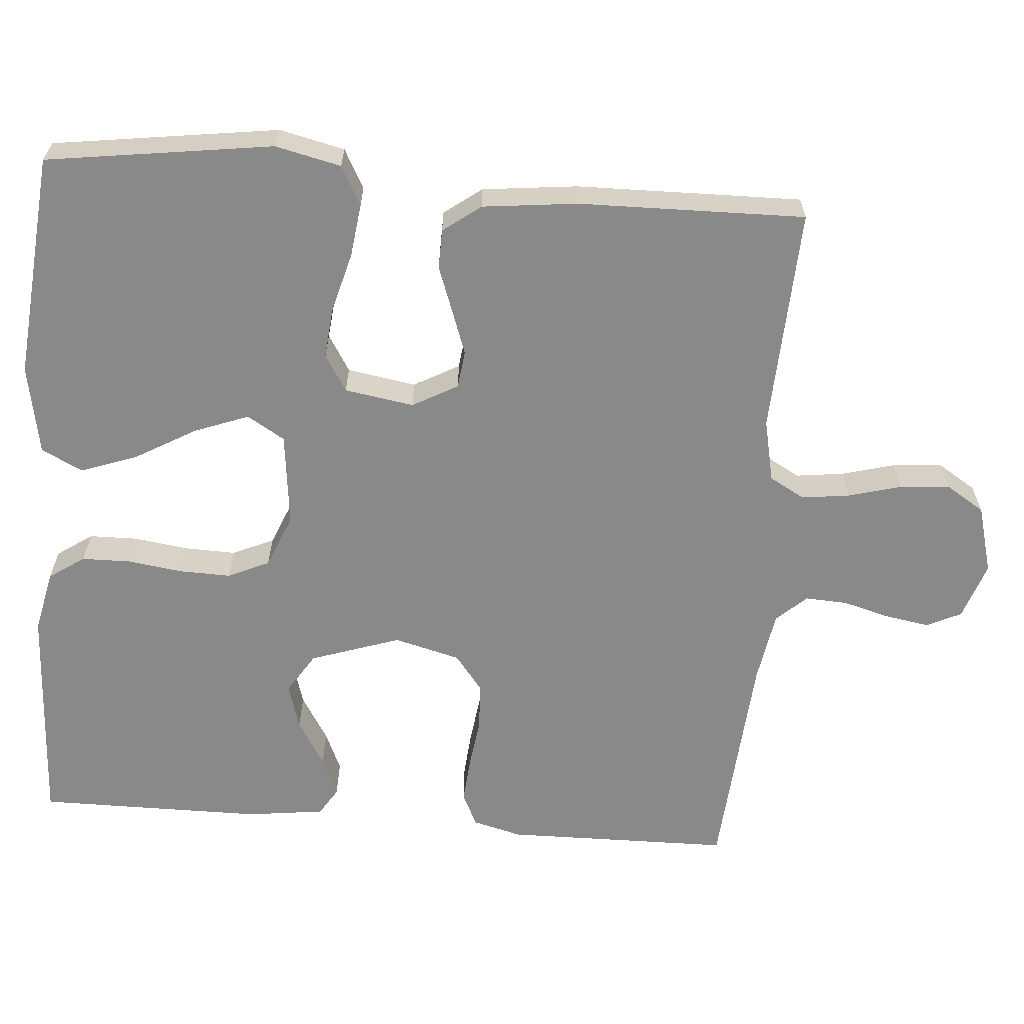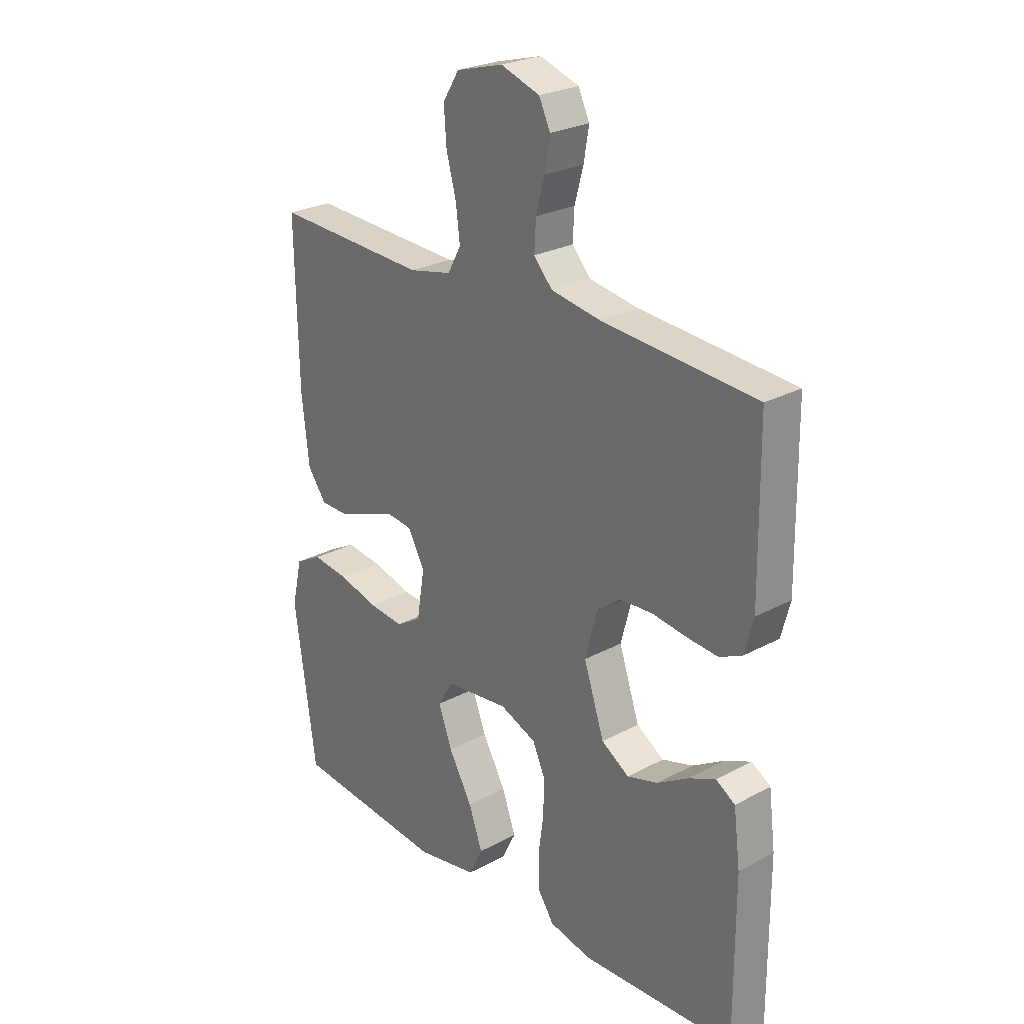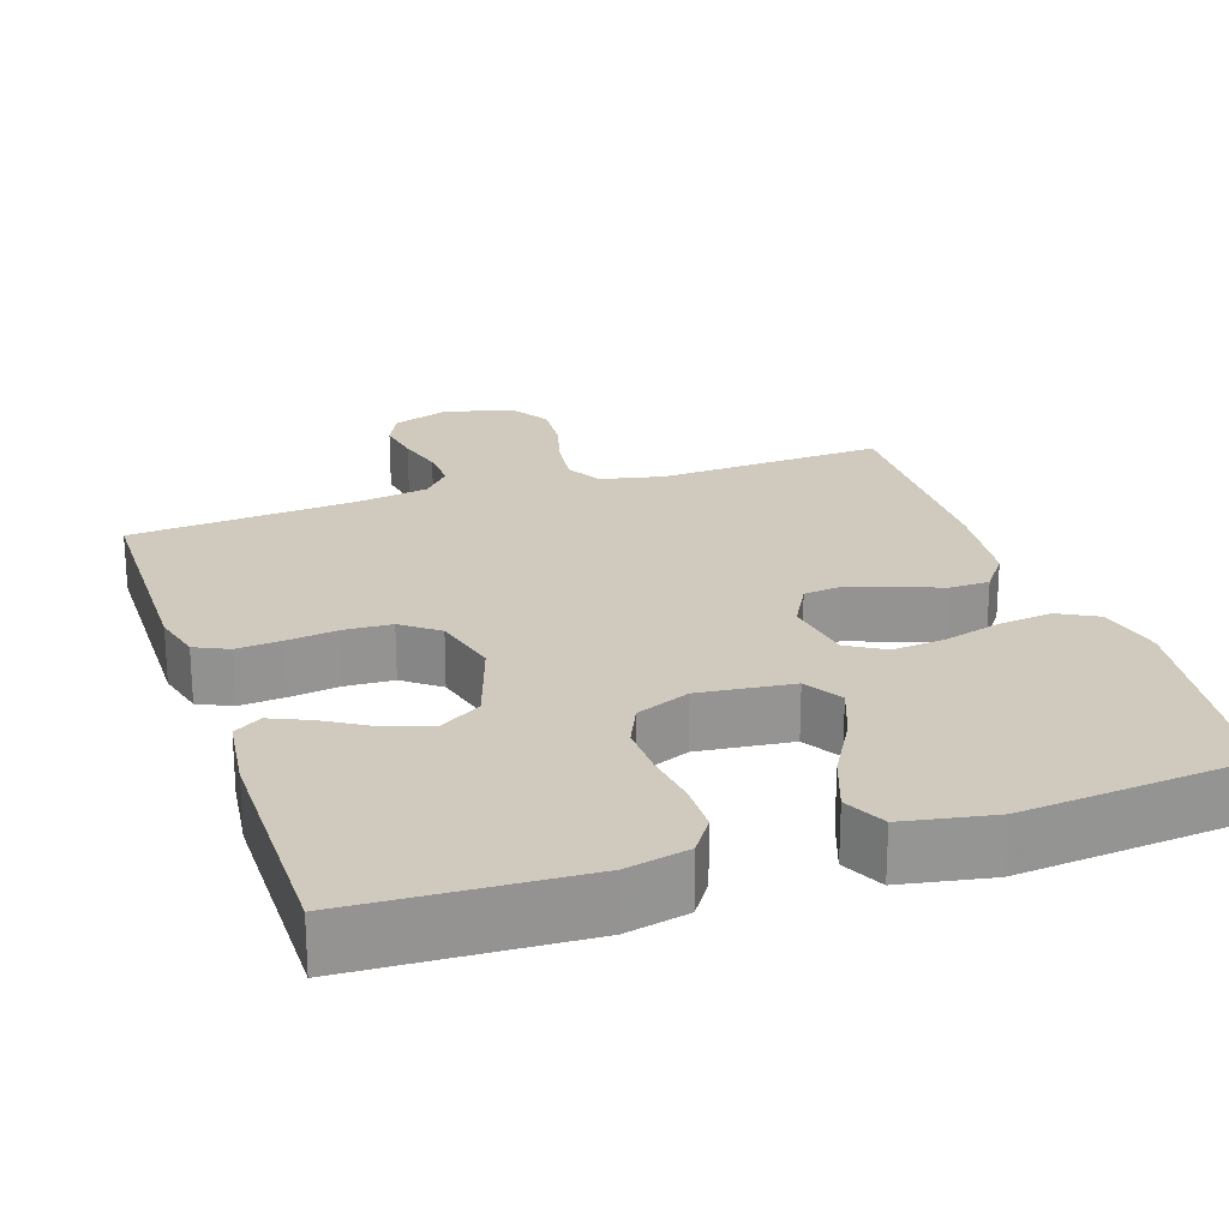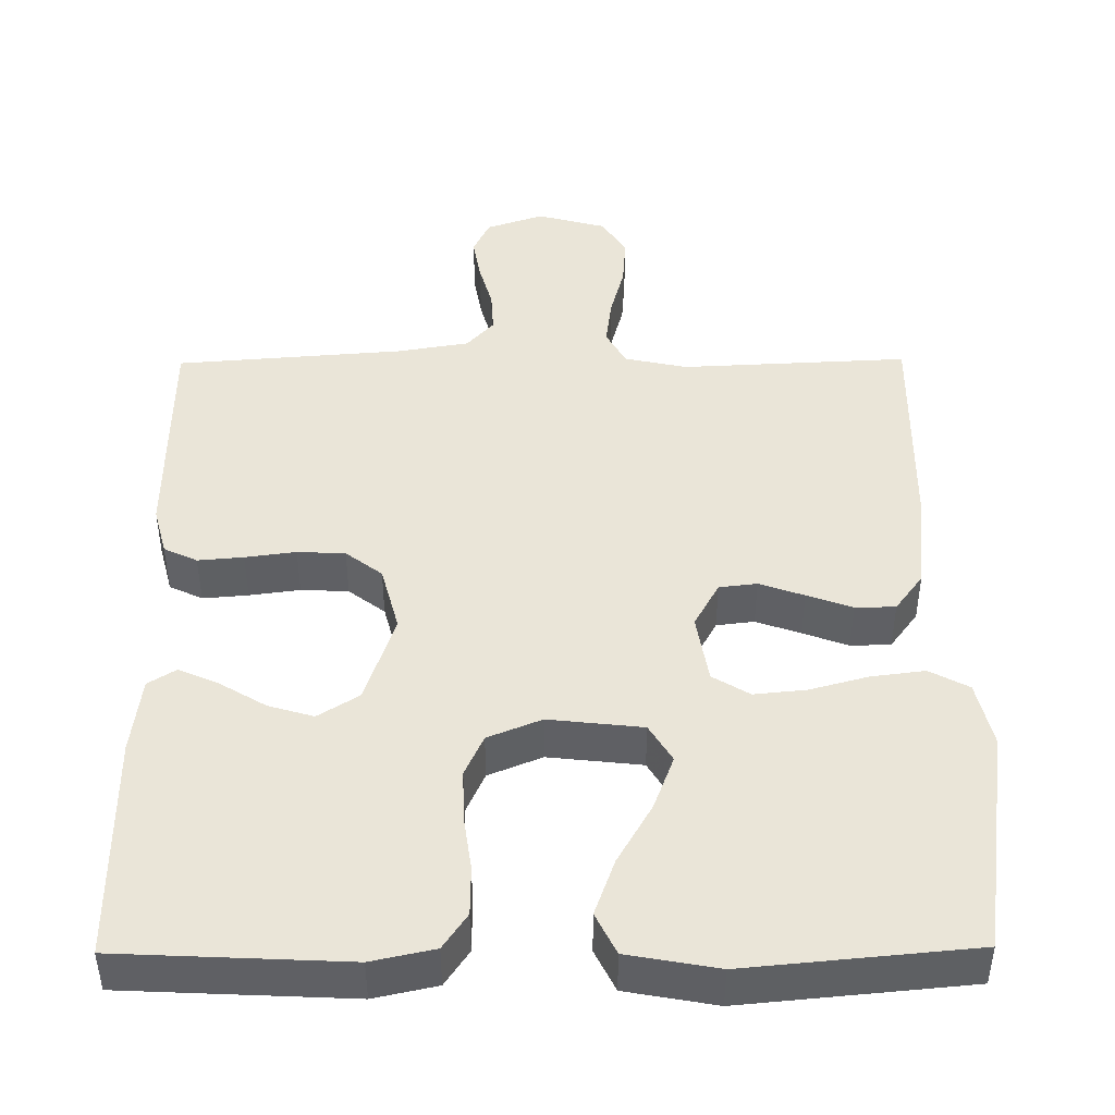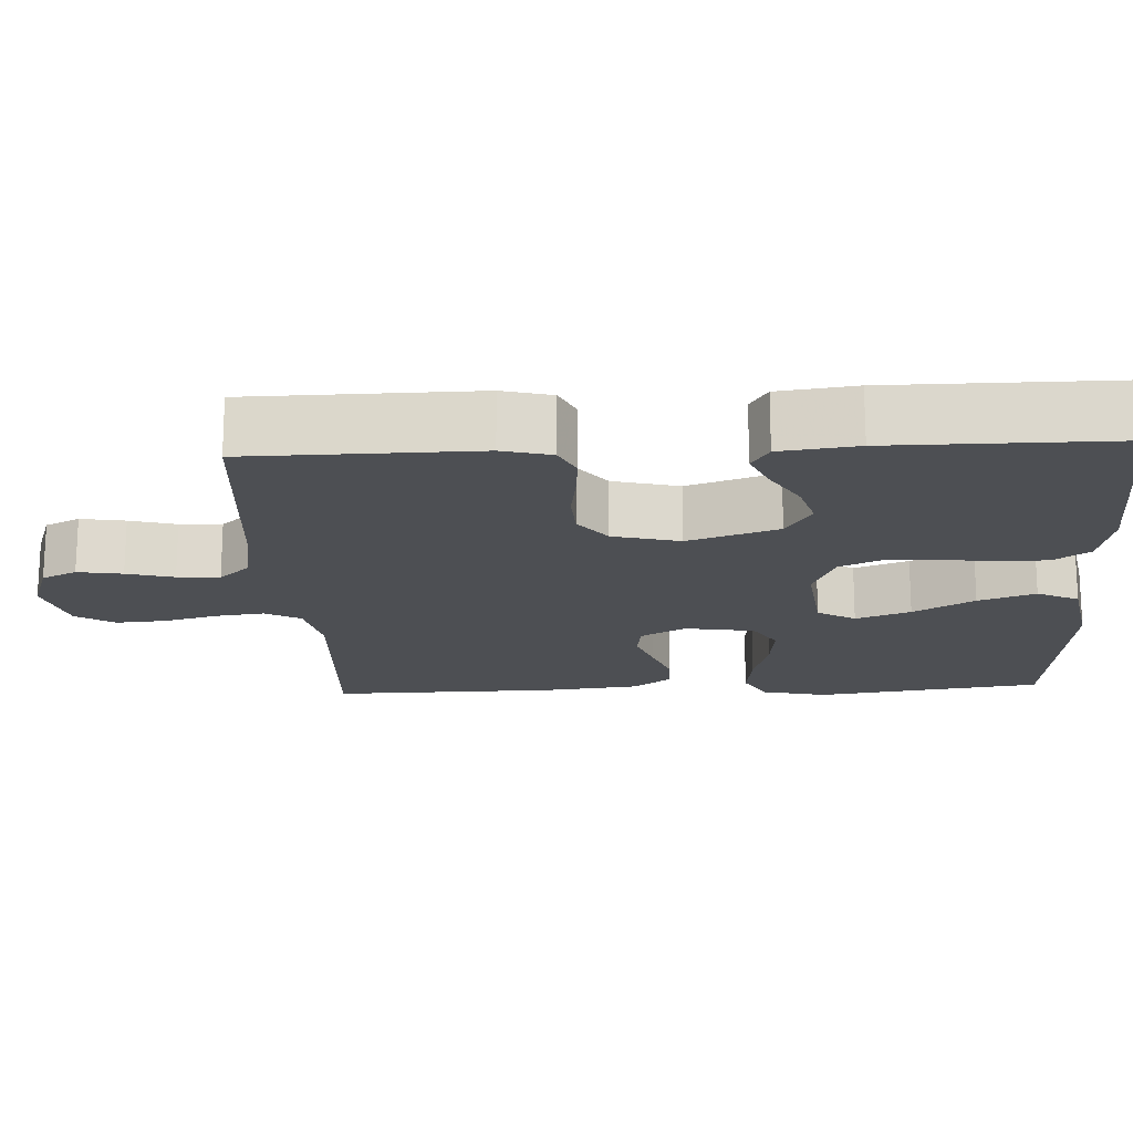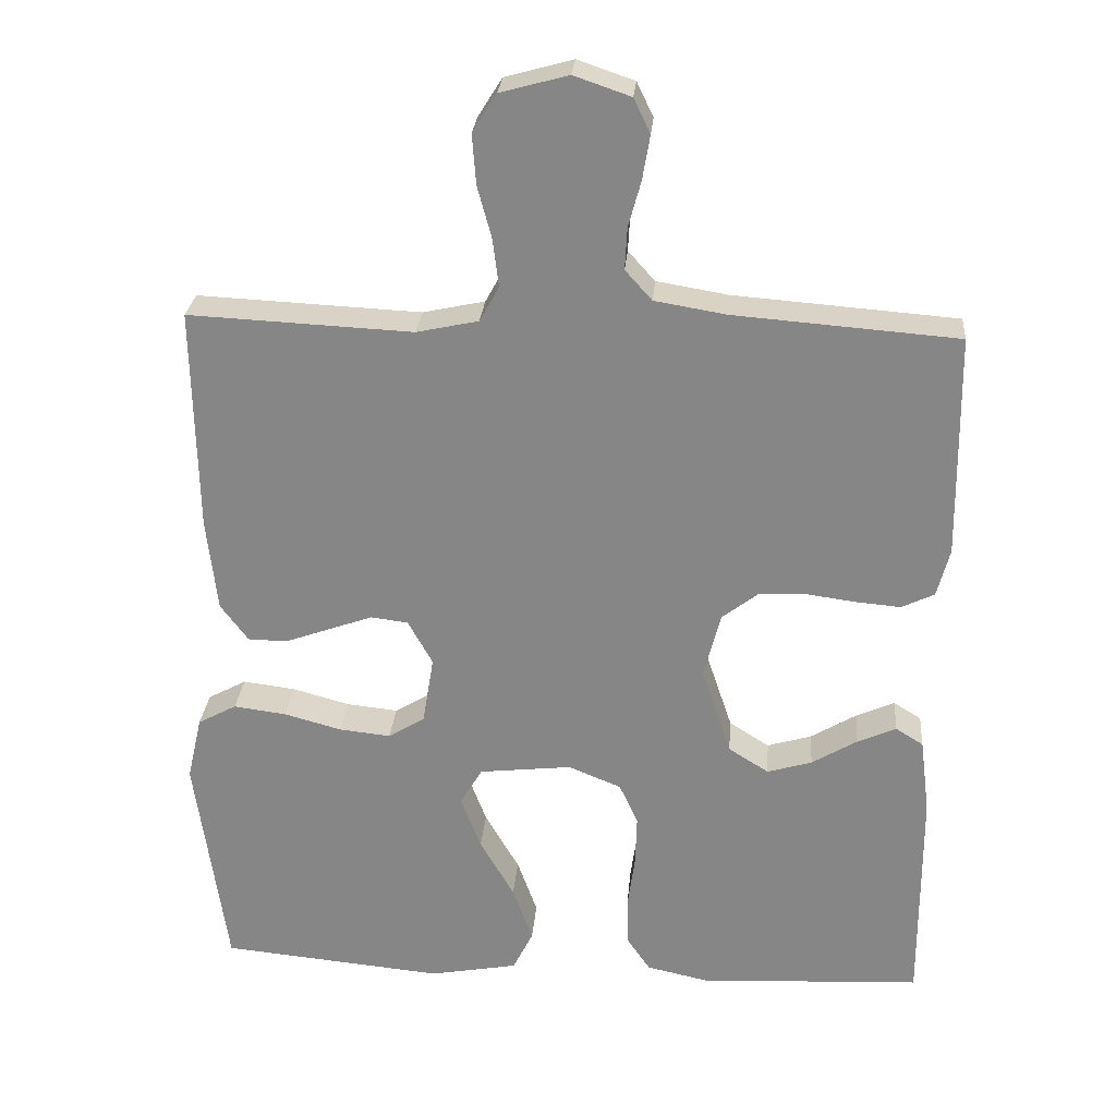
<metadata>
{"format":"obj","ext":"obj","renderer":"f3d","projection":"perspective","resolution":1024,"background":"white","views":[{"elev":-63.3,"azim":-94.5,"up":"+Y"},{"elev":25.6,"azim":49.2,"up":"+Z"},{"elev":23.0,"azim":161.4,"up":"+Y"},{"elev":45.1,"azim":179.5,"up":"+Y"},{"elev":-17.8,"azim":92.9,"up":"+Y"},{"elev":27.1,"azim":4.8,"up":"+Z"}]}
</metadata>
<code>
v -0.5 0.07 -0.5
v -0.542 0.07 -0.2
v -0.522 0.07 -0.113
v -0.47 0.07 -0.085
v -0.399 0.07 -0.094
v -0.322 0.07 -0.115
v -0.253 0.07 -0.122
v -0.204 0.07 -0.092
v -0.189 0.07 0
v -0.222 0.07 0.06
v -0.272 0.07 0.066
v -0.331 0.07 0.045
v -0.391 0.07 0.023
v -0.444 0.07 0.024
v -0.481 0.07 0.074
v -0.495 0.07 0.2
v -0.5 0.07 0.5
v -0.2 0.07 0.486
v -0.117 0.07 0.504
v -0.091 0.07 0.551
v -0.099 0.07 0.615
v -0.118 0.07 0.685
v -0.123 0.07 0.752
v -0.091 0.07 0.803
v 0 0.07 0.828
v 0.076 0.07 0.802
v 0.098 0.07 0.756
v 0.088 0.07 0.697
v 0.071 0.07 0.635
v 0.068 0.07 0.579
v 0.104 0.07 0.539
v 0.2 0.07 0.523
v 0.5 0.07 0.5
v 0.504 0.07 0.2
v 0.487 0.07 0.135
v 0.443 0.07 0.114
v 0.383 0.07 0.119
v 0.316 0.07 0.128
v 0.253 0.07 0.125
v 0.205 0.07 0.088
v 0.182 0.07 0
v 0.222 0.07 -0.119
v 0.276 0.07 -0.153
v 0.336 0.07 -0.135
v 0.397 0.07 -0.098
v 0.449 0.07 -0.075
v 0.486 0.07 -0.098
v 0.499 0.07 -0.2
v 0.5 0.07 -0.5
v 0.2 0.07 -0.515
v 0.117 0.07 -0.497
v 0.085 0.07 -0.45
v 0.084 0.07 -0.385
v 0.094 0.07 -0.313
v 0.096 0.07 -0.244
v 0.071 0.07 -0.189
v 0 0.07 -0.16
v -0.124 0.07 -0.174
v -0.154 0.07 -0.224
v -0.127 0.07 -0.296
v -0.081 0.07 -0.376
v -0.054 0.07 -0.451
v -0.081 0.07 -0.506
v -0.2 0.07 -0.528
v -0.5 0 -0.5
v -0.542 0 -0.2
v -0.522 0 -0.113
v -0.47 0 -0.085
v -0.399 0 -0.094
v -0.322 0 -0.115
v -0.253 0 -0.122
v -0.204 0 -0.092
v -0.189 0 0
v -0.222 0 0.06
v -0.272 0 0.066
v -0.331 0 0.045
v -0.391 0 0.023
v -0.444 0 0.024
v -0.481 0 0.074
v -0.495 0 0.2
v -0.5 0 0.5
v -0.2 0 0.486
v -0.117 0 0.504
v -0.091 0 0.551
v -0.099 0 0.615
v -0.118 0 0.685
v -0.123 0 0.752
v -0.091 0 0.803
v 0 0 0.828
v 0.076 0 0.802
v 0.098 0 0.756
v 0.088 0 0.697
v 0.071 0 0.635
v 0.068 0 0.579
v 0.104 0 0.539
v 0.2 0 0.523
v 0.5 0 0.5
v 0.504 0 0.2
v 0.487 0 0.135
v 0.443 0 0.114
v 0.383 0 0.119
v 0.316 0 0.128
v 0.253 0 0.125
v 0.205 0 0.088
v 0.182 0 0
v 0.222 0 -0.119
v 0.276 0 -0.153
v 0.336 0 -0.135
v 0.397 0 -0.098
v 0.449 0 -0.075
v 0.486 0 -0.098
v 0.499 0 -0.2
v 0.5 0 -0.5
v 0.2 0 -0.515
v 0.117 0 -0.497
v 0.085 0 -0.45
v 0.084 0 -0.385
v 0.094 0 -0.313
v 0.096 0 -0.244
v 0.071 0 -0.189
v 0 0 -0.16
v -0.124 0 -0.174
v -0.154 0 -0.224
v -0.127 0 -0.296
v -0.081 0 -0.376
v -0.054 0 -0.451
v -0.081 0 -0.506
v -0.2 0 -0.528
f 4 5 6
f 3 4 6
f 2 3 6
f 1 2 6
f 64 1 6
f 63 64 6
f 62 63 6
f 61 62 6
f 60 61 6
f 59 60 6 7
f 58 59 7 8
f 57 58 8 9
f 56 57 9 10
f 52 53 54
f 51 52 54
f 50 51 54
f 49 50 54
f 48 49 54
f 47 48 54
f 46 47 54
f 45 46 54
f 44 45 54
f 43 44 54 55
f 42 43 55 56
f 36 37 38
f 35 36 38
f 34 35 38
f 33 34 38
f 32 33 38
f 31 32 38 39
f 30 31 39 40
f 27 28 29
f 26 27 29
f 25 26 29
f 24 25 29
f 23 24 29
f 22 23 29
f 21 22 29
f 20 21 29 30
f 30 40 41
f 20 30 41
f 19 20 41
f 16 17 18
f 15 16 18
f 14 15 18
f 13 14 18
f 12 13 18
f 11 12 18 19
f 42 56 10
f 41 42 10
f 19 41 10
f 10 11 19
f 70 69 68
f 70 68 67
f 70 67 66
f 70 66 65
f 70 65 128
f 70 128 127
f 70 127 126
f 70 126 125
f 70 125 124
f 71 70 124 123
f 72 71 123 122
f 73 72 122 121
f 74 73 121 120
f 118 117 116
f 118 116 115
f 118 115 114
f 118 114 113
f 118 113 112
f 118 112 111
f 118 111 110
f 118 110 109
f 118 109 108
f 119 118 108 107
f 120 119 107 106
f 102 101 100
f 102 100 99
f 102 99 98
f 102 98 97
f 102 97 96
f 103 102 96 95
f 104 103 95 94
f 93 92 91
f 93 91 90
f 93 90 89
f 93 89 88
f 93 88 87
f 93 87 86
f 93 86 85
f 94 93 85 84
f 105 104 94
f 105 94 84
f 105 84 83
f 82 81 80
f 82 80 79
f 82 79 78
f 82 78 77
f 82 77 76
f 83 82 76 75
f 74 120 106
f 74 106 105
f 74 105 83
f 83 75 74
f 1 65 66 2
f 2 66 67 3
f 3 67 68 4
f 4 68 69 5
f 5 69 70 6
f 6 70 71 7
f 7 71 72 8
f 8 72 73 9
f 9 73 74 10
f 10 74 75 11
f 11 75 76 12
f 12 76 77 13
f 13 77 78 14
f 14 78 79 15
f 15 79 80 16
f 16 80 81 17
f 17 81 82 18
f 18 82 83 19
f 19 83 84 20
f 20 84 85 21
f 21 85 86 22
f 22 86 87 23
f 23 87 88 24
f 24 88 89 25
f 25 89 90 26
f 26 90 91 27
f 27 91 92 28
f 28 92 93 29
f 29 93 94 30
f 30 94 95 31
f 31 95 96 32
f 32 96 97 33
f 33 97 98 34
f 34 98 99 35
f 35 99 100 36
f 36 100 101 37
f 37 101 102 38
f 38 102 103 39
f 39 103 104 40
f 40 104 105 41
f 41 105 106 42
f 42 106 107 43
f 43 107 108 44
f 44 108 109 45
f 45 109 110 46
f 46 110 111 47
f 47 111 112 48
f 48 112 113 49
f 49 113 114 50
f 50 114 115 51
f 51 115 116 52
f 52 116 117 53
f 53 117 118 54
f 54 118 119 55
f 55 119 120 56
f 56 120 121 57
f 57 121 122 58
f 58 122 123 59
f 59 123 124 60
f 60 124 125 61
f 61 125 126 62
f 62 126 127 63
f 63 127 128 64
f 64 128 65 1

</code>
